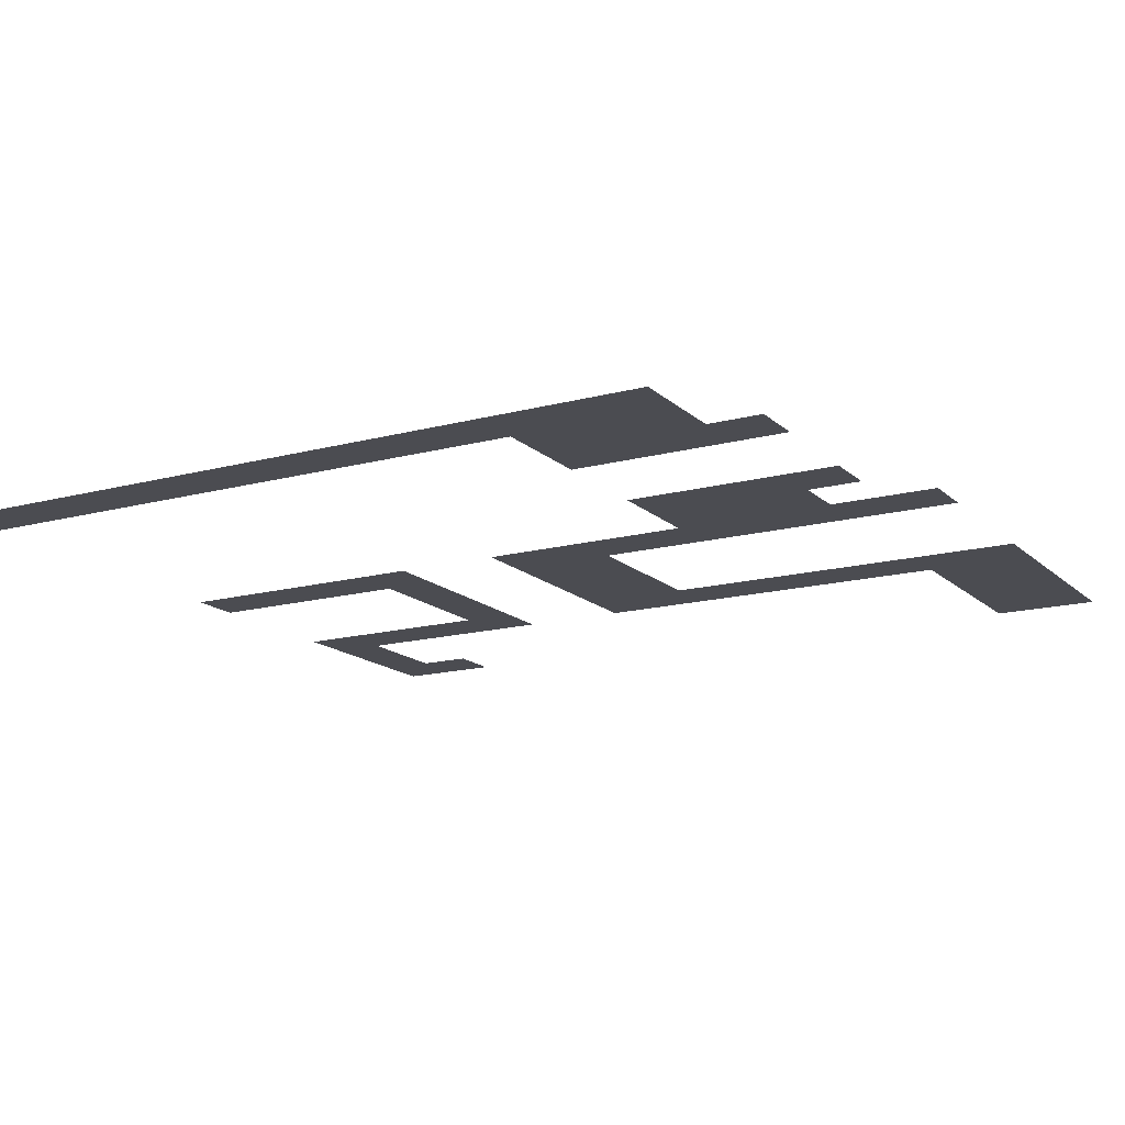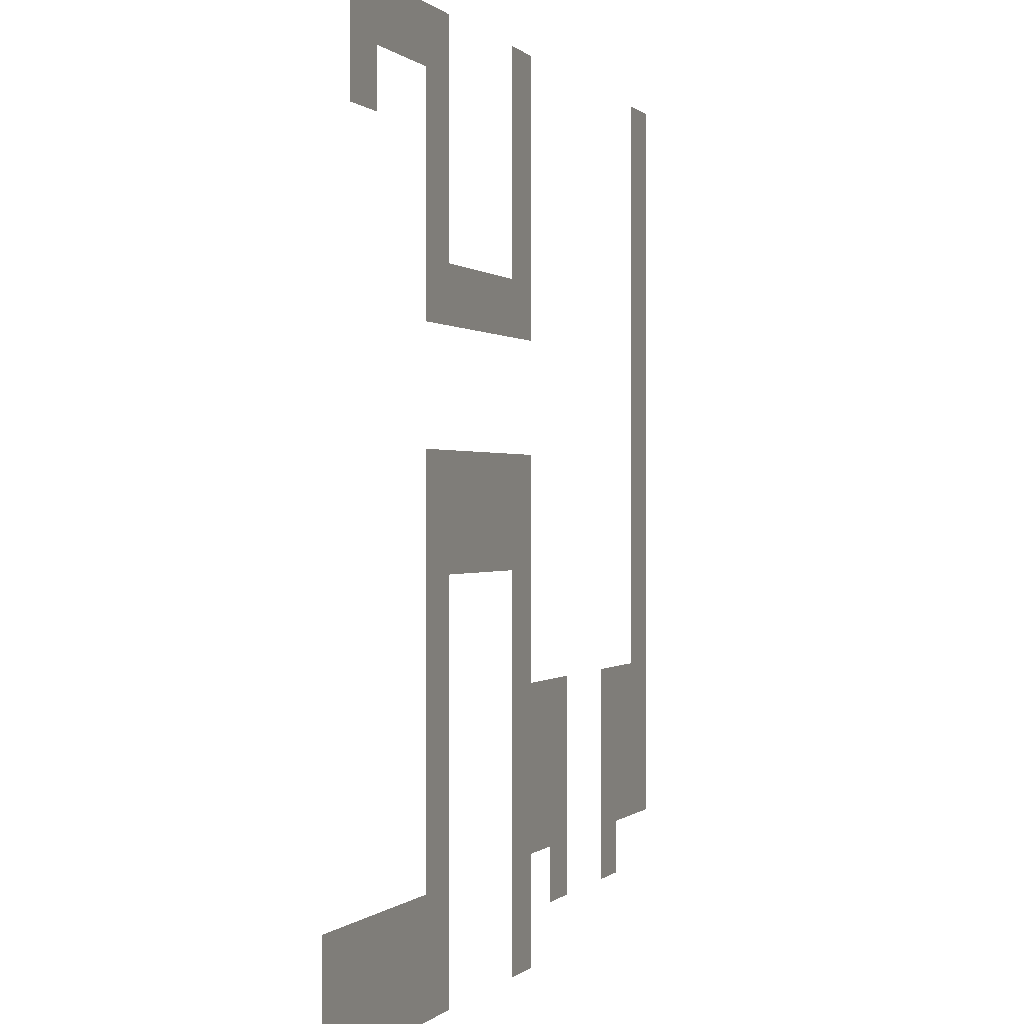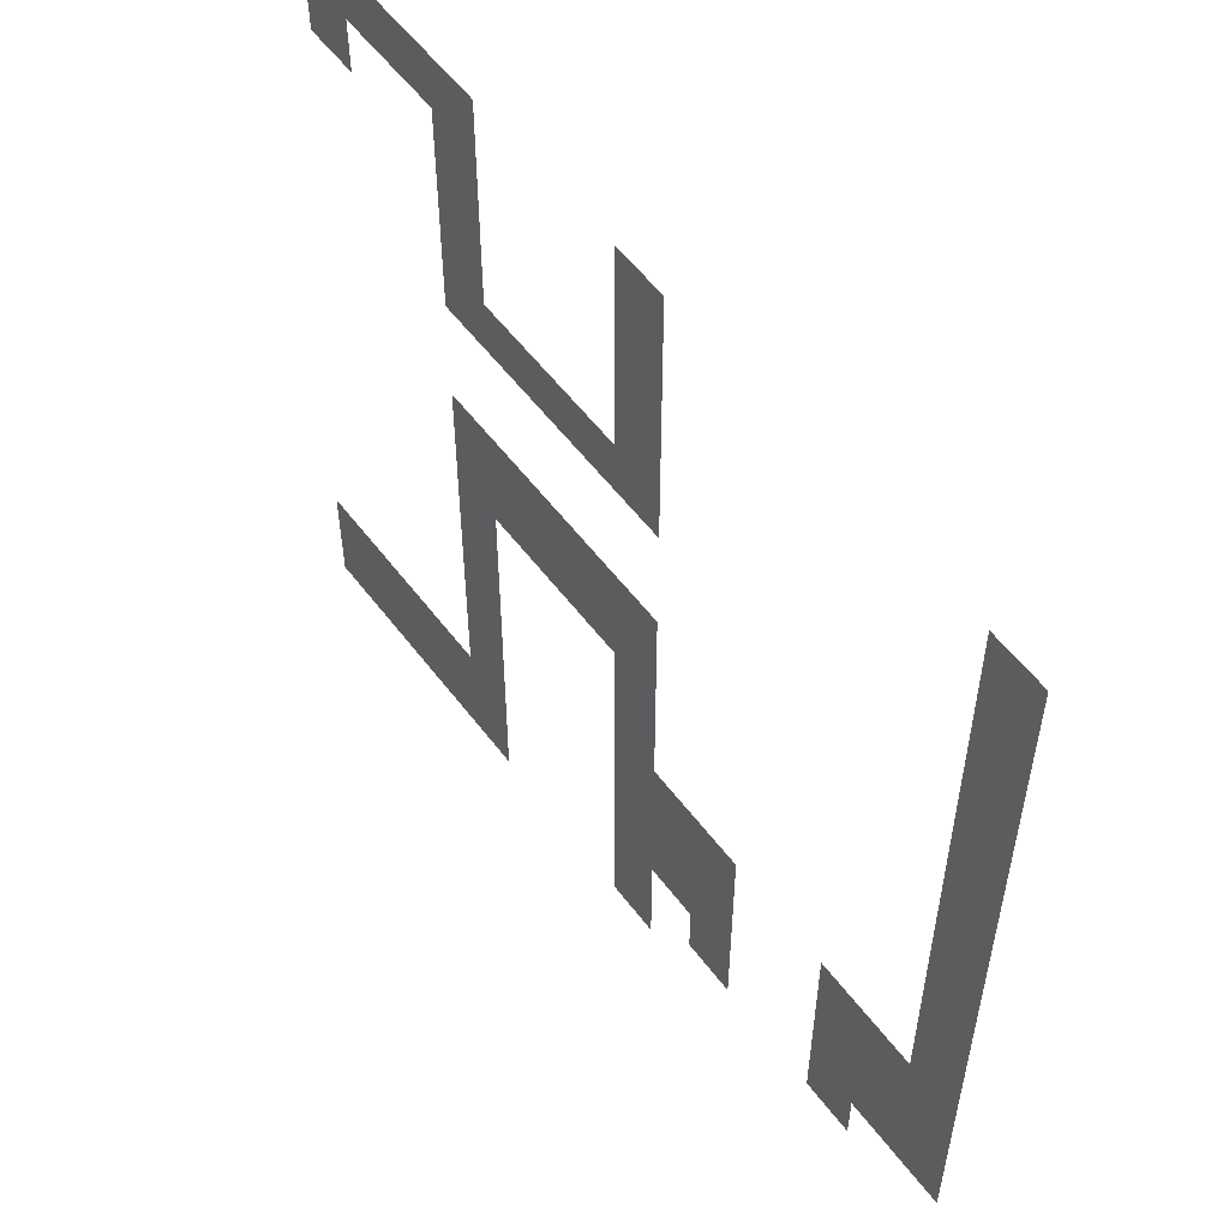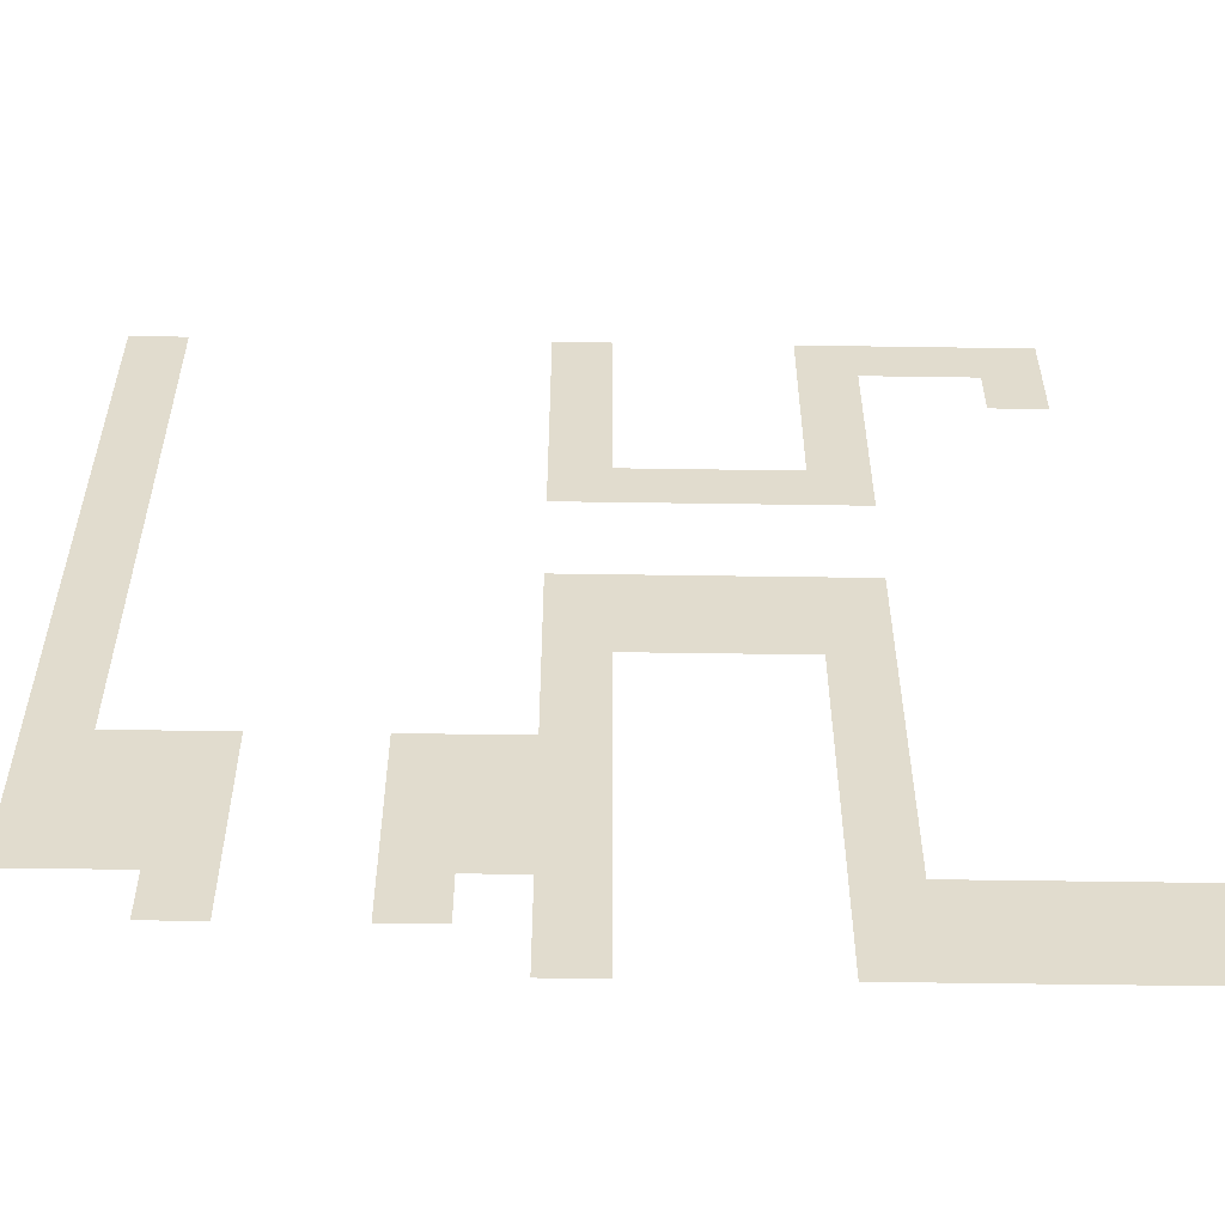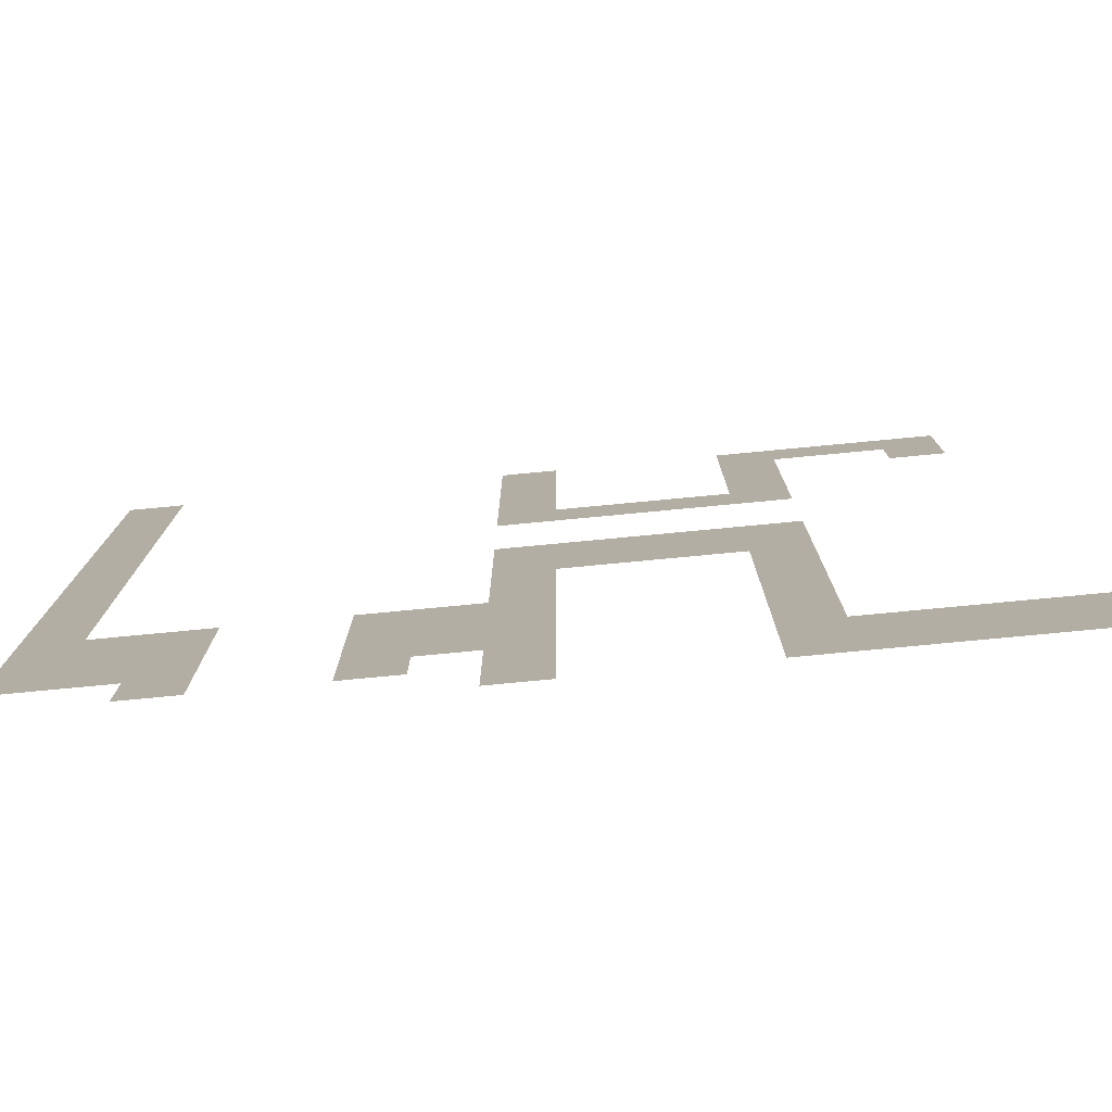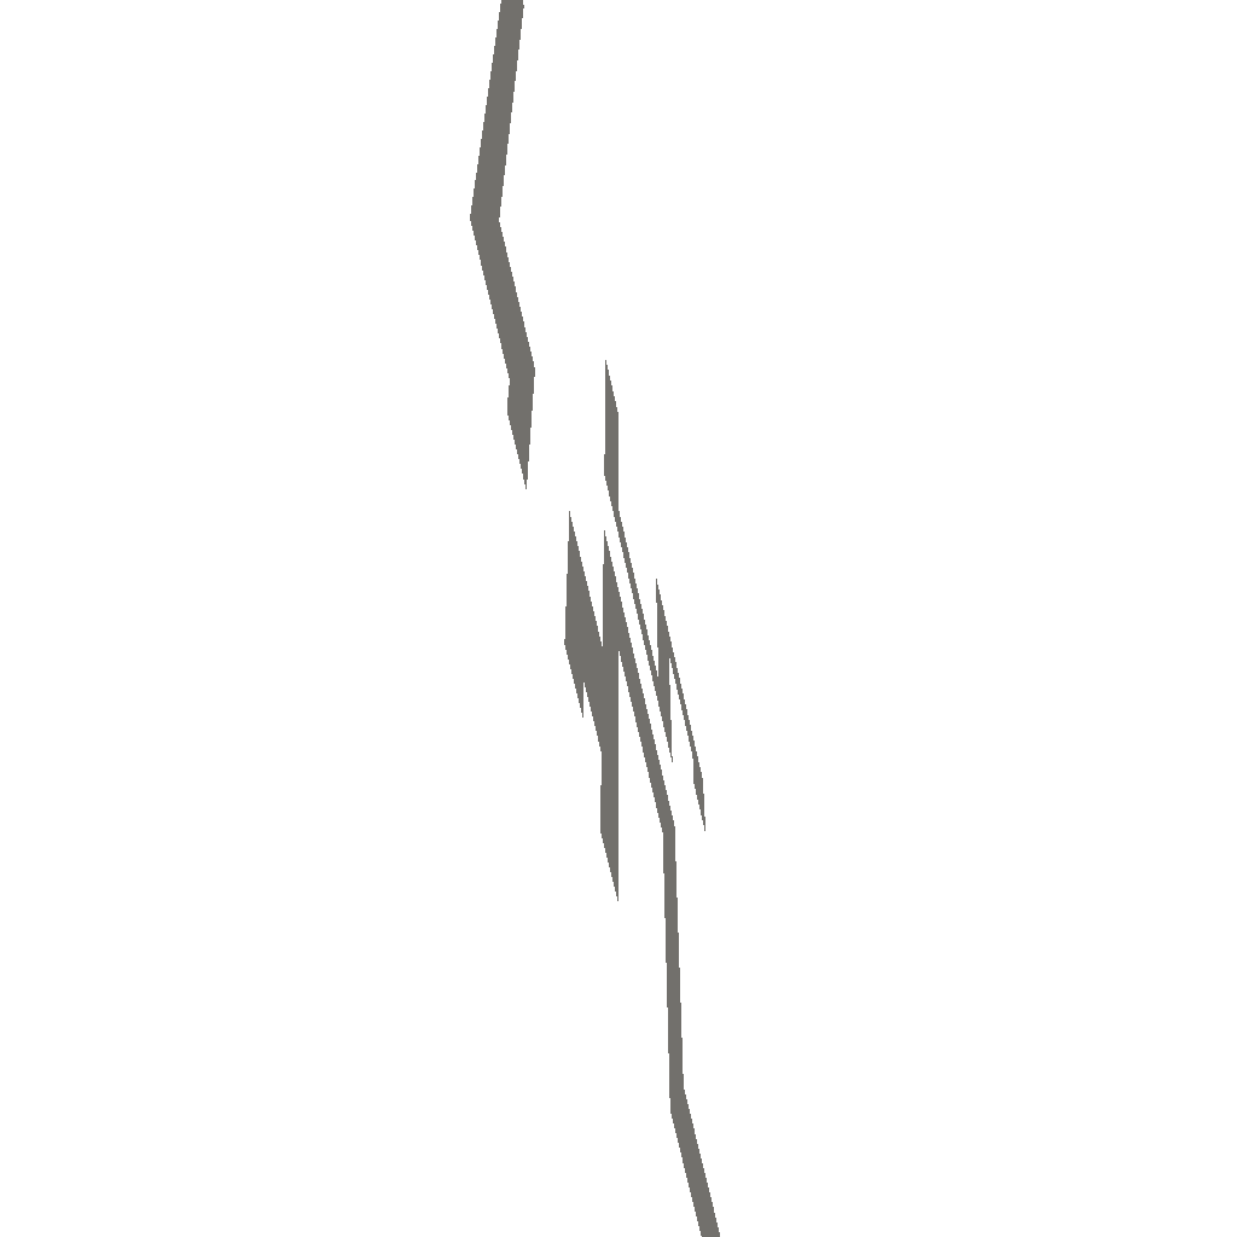
<metadata>
{"format":"obj","ext":"obj","renderer":"f3d","projection":"perspective","resolution":1024,"background":"white","views":[{"elev":-15.5,"azim":-60.5,"up":"+Z"},{"elev":0.1,"azim":109.7,"up":"+Y"},{"elev":55.9,"azim":-126.5,"up":"+Y"},{"elev":-56.1,"azim":-0.9,"up":"+Y"},{"elev":-78.5,"azim":5.4,"up":"+Y"},{"elev":-65.0,"azim":-77.8,"up":"+Y"}]}
</metadata>
<code>
v -1 -1 0
v -2 -1 0
v -2 0 0
v -1 0 0
v -2 -1 0
v -3 -1 0
v -3 0 0
v -2 0 0
v -3 -1 0
v -4 -1 0
v -4 0 0
v -3 0 0
v -4 -1 0
v -5 -1 0
v -5 0 0
v -4 0 0
v -8 -1 0
v -9 -1 0
v -9 0 0
v -8 0 0
v -15 -1 0
v -16 -1 0
v -16 0 0
v -15 0 0
v -1 -2 0
v -2 -2 0
v -2 -1 0
v -1 -1 0
v -4 -2 0
v -5 -2 0
v -5 -1 0
v -4 -1 0
v -8 -2 0
v -9 -2 0
v -9 -1 0
v -8 -1 0
v -15 -2 0
v -16 -2 0
v -16 -1 0
v -15 -1 0
v -4 -3 0
v -5 -3 0
v -5 -2 0
v -4 -2 0
v -8 -3 0
v -9 -3 0
v -9 -2 0
v -8 -2 0
v -15 -3 0
v -16 -3 0
v -16 -2 0
v -15 -2 0
v -4 -4 0
v -5 -4 0
v -5 -3 0
v -4 -3 0
v -8 -4 0
v -9 -4 0
v -9 -3 0
v -8 -3 0
v -15 -4 0
v -16 -4 0
v -16 -3 0
v -15 -3 0
v -4 -5 0
v -5 -5 0
v -5 -4 0
v -4 -4 0
v -5 -5 0
v -6 -5 0
v -6 -4 0
v -5 -4 0
v -6 -5 0
v -7 -5 0
v -7 -4 0
v -6 -4 0
v -7 -5 0
v -8 -5 0
v -8 -4 0
v -7 -4 0
v -8 -5 0
v -9 -5 0
v -9 -4 0
v -8 -4 0
v -15 -5 0
v -16 -5 0
v -16 -4 0
v -15 -4 0
v -15 -6 0
v -16 -6 0
v -16 -5 0
v -15 -5 0
v -15 -7 0
v -16 -7 0
v -16 -6 0
v -15 -6 0
v -4 -8 0
v -5 -8 0
v -5 -7 0
v -4 -7 0
v -5 -8 0
v -6 -8 0
v -6 -7 0
v -5 -7 0
v -6 -8 0
v -7 -8 0
v -7 -7 0
v -6 -7 0
v -7 -8 0
v -8 -8 0
v -8 -7 0
v -7 -7 0
v -8 -8 0
v -9 -8 0
v -9 -7 0
v -8 -7 0
v -15 -8 0
v -16 -8 0
v -16 -7 0
v -15 -7 0
v -4 -9 0
v -5 -9 0
v -5 -8 0
v -4 -8 0
v -5 -9 0
v -6 -9 0
v -6 -8 0
v -5 -8 0
v -6 -9 0
v -7 -9 0
v -7 -8 0
v -6 -8 0
v -7 -9 0
v -8 -9 0
v -8 -8 0
v -7 -8 0
v -8 -9 0
v -9 -9 0
v -9 -8 0
v -8 -8 0
v -15 -9 0
v -16 -9 0
v -16 -8 0
v -15 -8 0
v -4 -10 0
v -5 -10 0
v -5 -9 0
v -4 -9 0
v -8 -10 0
v -9 -10 0
v -9 -9 0
v -8 -9 0
v -15 -10 0
v -16 -10 0
v -16 -9 0
v -15 -9 0
v -4 -11 0
v -5 -11 0
v -5 -10 0
v -4 -10 0
v -8 -11 0
v -9 -11 0
v -9 -10 0
v -8 -10 0
v -15 -11 0
v -16 -11 0
v -16 -10 0
v -15 -10 0
v -4 -12 0
v -5 -12 0
v -5 -11 0
v -4 -11 0
v -8 -12 0
v -9 -12 0
v -9 -11 0
v -8 -11 0
v -9 -12 0
v -10 -12 0
v -10 -11 0
v -9 -11 0
v -10 -12 0
v -11 -12 0
v -11 -11 0
v -10 -11 0
v -13 -12 0
v -14 -12 0
v -14 -11 0
v -13 -11 0
v -14 -12 0
v -15 -12 0
v -15 -11 0
v -14 -11 0
v -15 -12 0
v -16 -12 0
v -16 -11 0
v -15 -11 0
v -4 -13 0
v -5 -13 0
v -5 -12 0
v -4 -12 0
v -8 -13 0
v -9 -13 0
v -9 -12 0
v -8 -12 0
v -9 -13 0
v -10 -13 0
v -10 -12 0
v -9 -12 0
v -10 -13 0
v -11 -13 0
v -11 -12 0
v -10 -12 0
v -13 -13 0
v -14 -13 0
v -14 -12 0
v -13 -12 0
v -14 -13 0
v -15 -13 0
v -15 -12 0
v -14 -12 0
v -15 -13 0
v -16 -13 0
v -16 -12 0
v -15 -12 0
v -4 -14 0
v -5 -14 0
v -5 -13 0
v -4 -13 0
v -8 -14 0
v -9 -14 0
v -9 -13 0
v -8 -13 0
v -9 -14 0
v -10 -14 0
v -10 -13 0
v -9 -13 0
v -10 -14 0
v -11 -14 0
v -11 -13 0
v -10 -13 0
v -13 -14 0
v -14 -14 0
v -14 -13 0
v -13 -13 0
v -14 -14 0
v -15 -14 0
v -15 -13 0
v -14 -13 0
v -15 -14 0
v -16 -14 0
v -16 -13 0
v -15 -13 0
v 0 -15 0
v -1 -15 0
v -1 -14 0
v 0 -14 0
v -1 -15 0
v -2 -15 0
v -2 -14 0
v -1 -14 0
v -2 -15 0
v -3 -15 0
v -3 -14 0
v -2 -14 0
v -3 -15 0
v -4 -15 0
v -4 -14 0
v -3 -14 0
v -4 -15 0
v -5 -15 0
v -5 -14 0
v -4 -14 0
v -8 -15 0
v -9 -15 0
v -9 -14 0
v -8 -14 0
v -10 -15 0
v -11 -15 0
v -11 -14 0
v -10 -14 0
v -13 -15 0
v -14 -15 0
v -14 -14 0
v -13 -14 0
v 0 -16 0
v -1 -16 0
v -1 -15 0
v 0 -15 0
v -1 -16 0
v -2 -16 0
v -2 -15 0
v -1 -15 0
v -2 -16 0
v -3 -16 0
v -3 -15 0
v -2 -15 0
v -3 -16 0
v -4 -16 0
v -4 -15 0
v -3 -15 0
v -4 -16 0
v -5 -16 0
v -5 -15 0
v -4 -15 0
v -8 -16 0
v -9 -16 0
v -9 -15 0
v -8 -15 0
g World_mesh_0071
f 1 2 3 4
f 5 6 7 8
f 9 10 11 12
f 13 14 15 16
f 17 18 19 20
f 21 22 23 24
f 25 26 27 28
f 29 30 31 32
f 33 34 35 36
f 37 38 39 40
f 41 42 43 44
f 45 46 47 48
f 49 50 51 52
f 53 54 55 56
f 57 58 59 60
f 61 62 63 64
f 65 66 67 68
f 69 70 71 72
f 73 74 75 76
f 77 78 79 80
f 81 82 83 84
f 85 86 87 88
f 89 90 91 92
f 93 94 95 96
f 97 98 99 100
f 101 102 103 104
f 105 106 107 108
f 109 110 111 112
f 113 114 115 116
f 117 118 119 120
f 121 122 123 124
f 125 126 127 128
f 129 130 131 132
f 133 134 135 136
f 137 138 139 140
f 141 142 143 144
f 145 146 147 148
f 149 150 151 152
f 153 154 155 156
f 157 158 159 160
f 161 162 163 164
f 165 166 167 168
f 169 170 171 172
f 173 174 175 176
f 177 178 179 180
f 181 182 183 184
f 185 186 187 188
f 189 190 191 192
f 193 194 195 196
f 197 198 199 200
f 201 202 203 204
f 205 206 207 208
f 209 210 211 212
f 213 214 215 216
f 217 218 219 220
f 221 222 223 224
f 225 226 227 228
f 229 230 231 232
f 233 234 235 236
f 237 238 239 240
f 241 242 243 244
f 245 246 247 248
f 249 250 251 252
f 253 254 255 256
f 257 258 259 260
f 261 262 263 264
f 265 266 267 268
f 269 270 271 272
f 273 274 275 276
f 277 278 279 280
f 281 282 283 284
f 285 286 287 288
f 289 290 291 292
f 293 294 295 296
f 297 298 299 300
f 301 302 303 304
f 305 306 307 308

</code>
